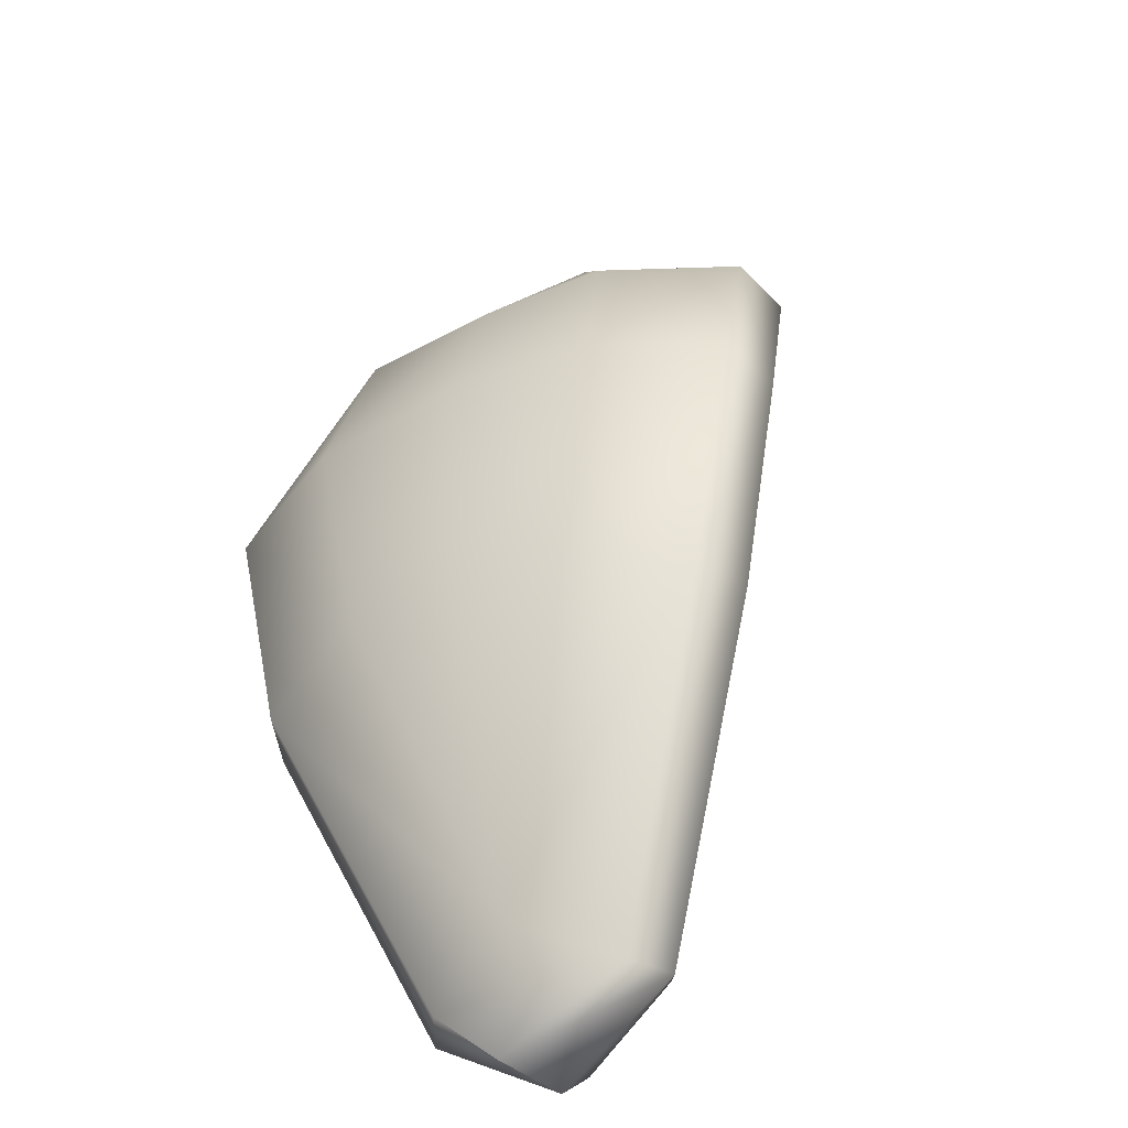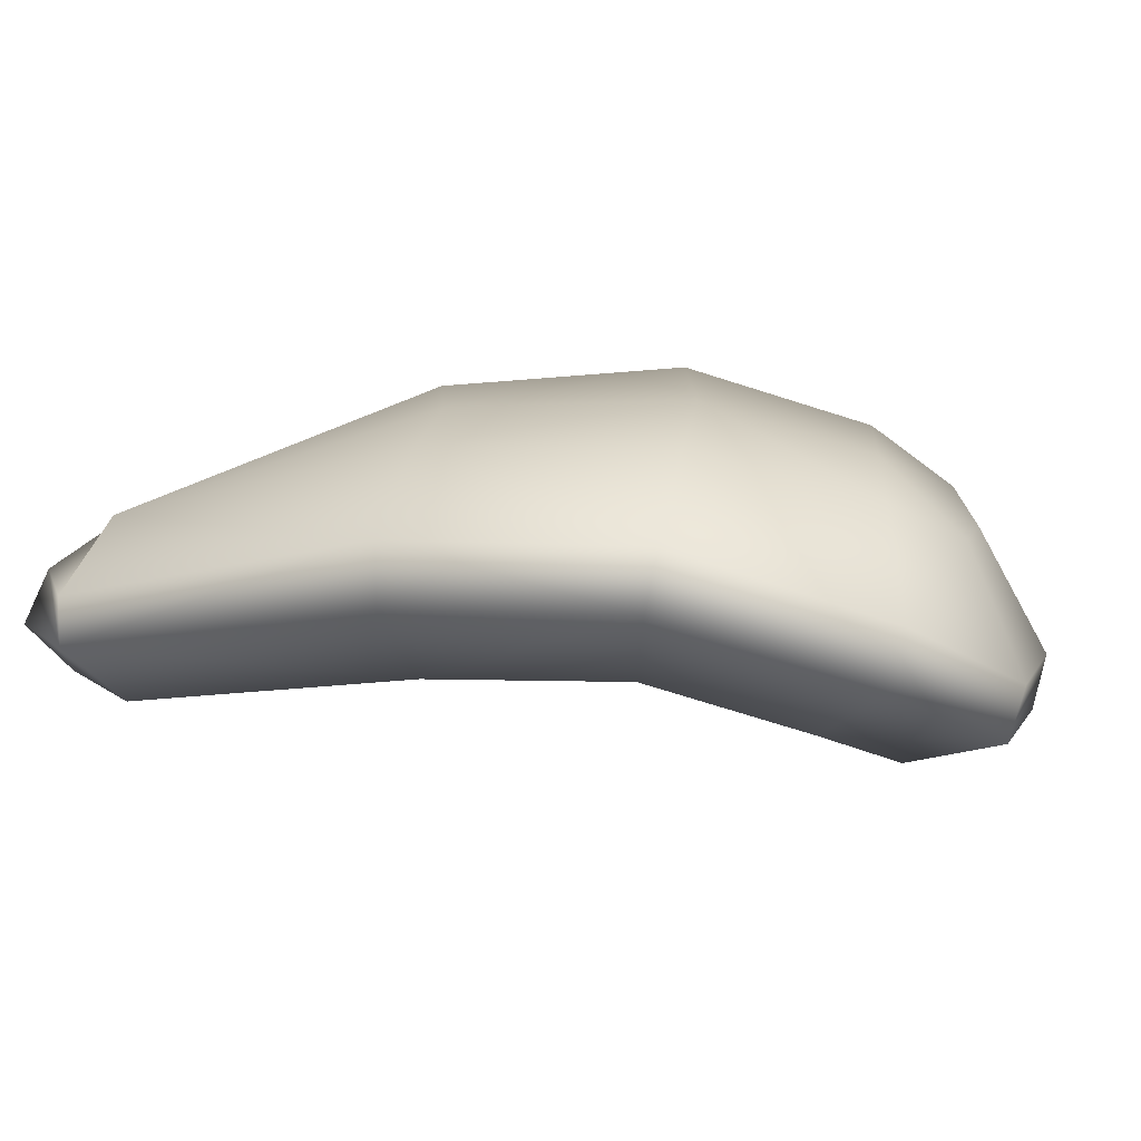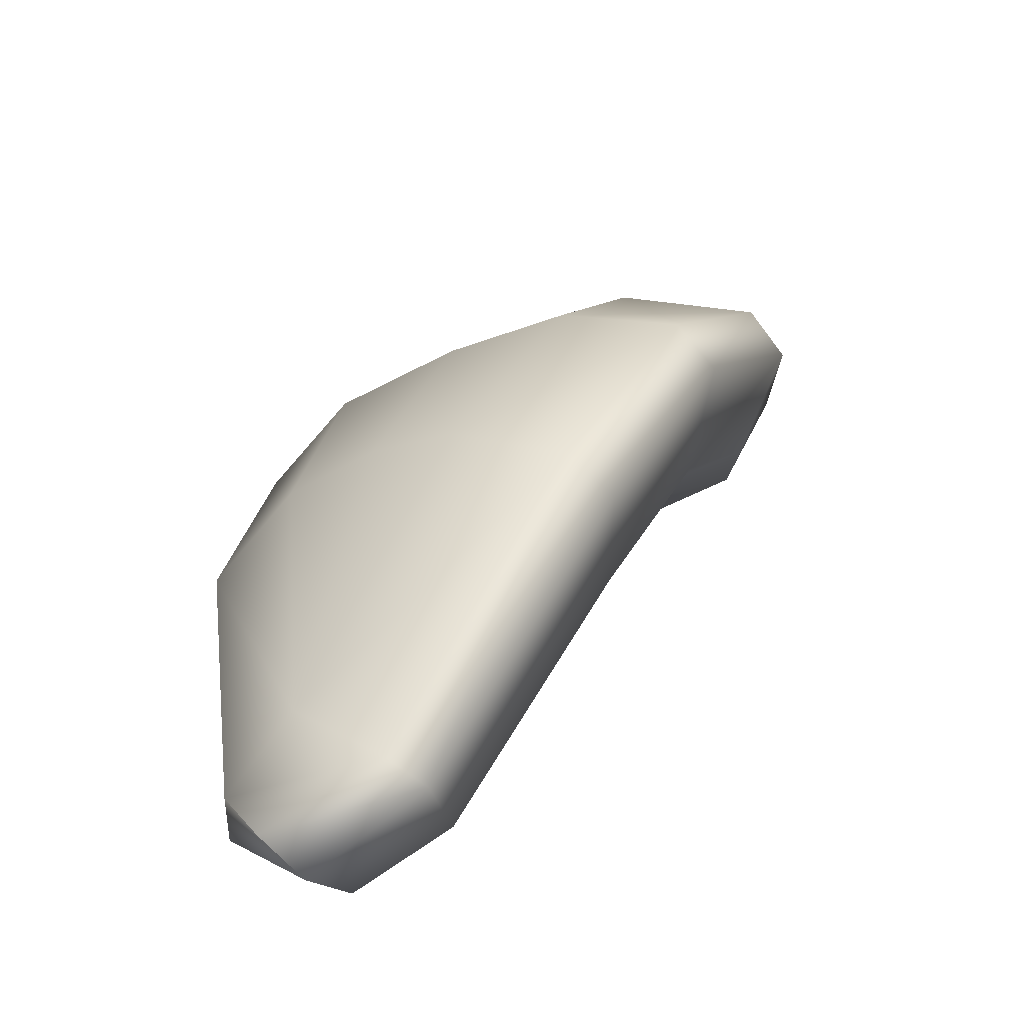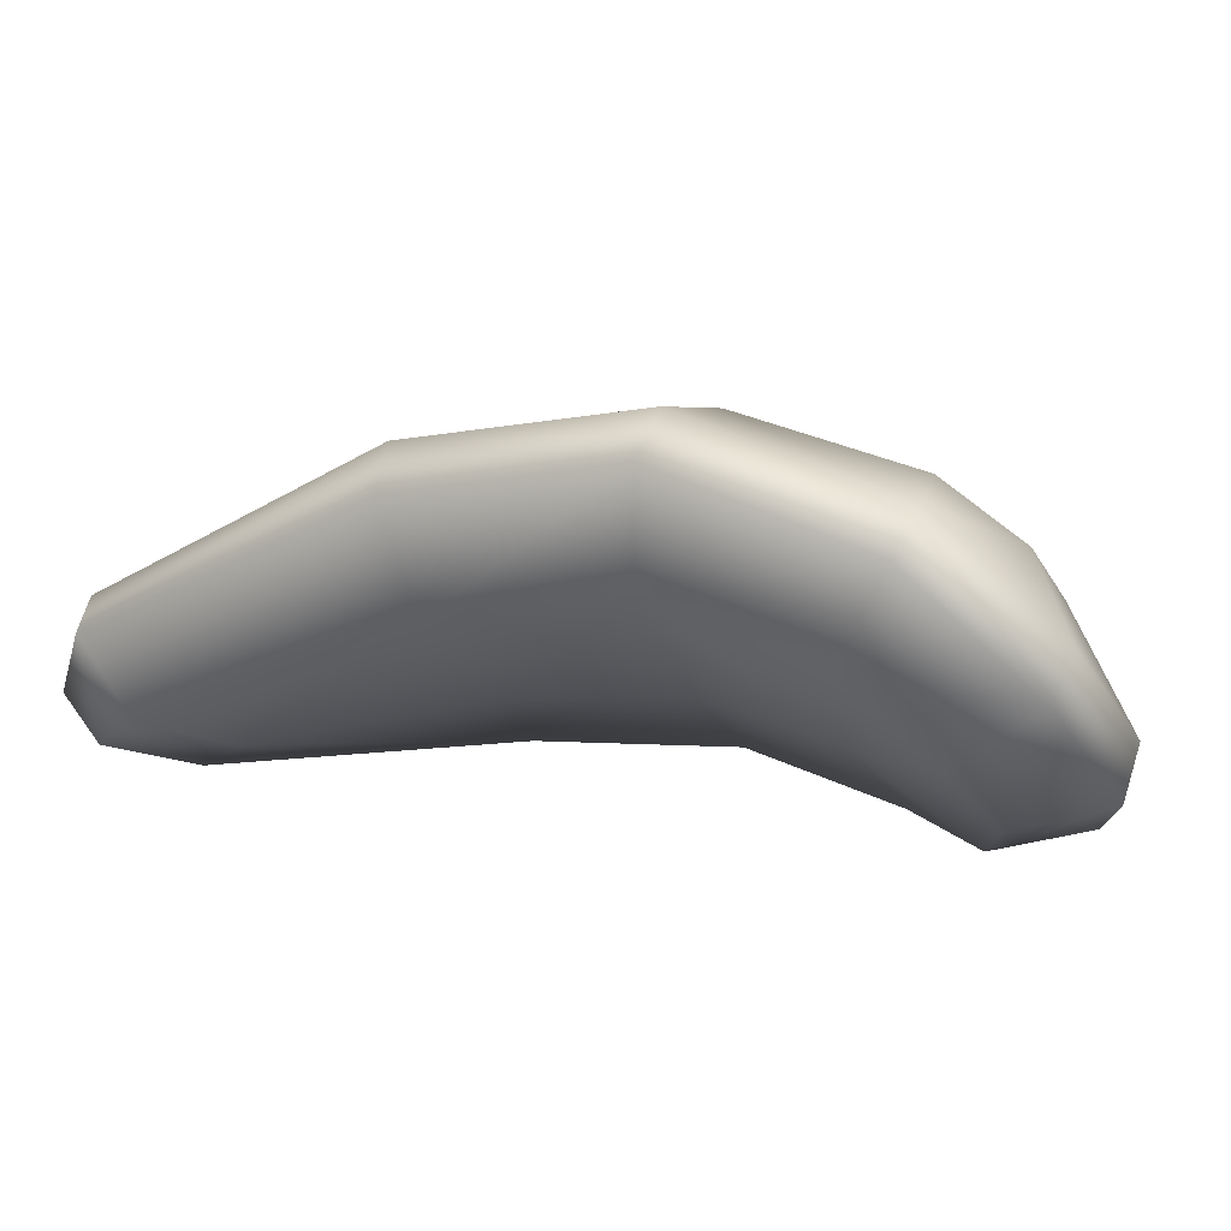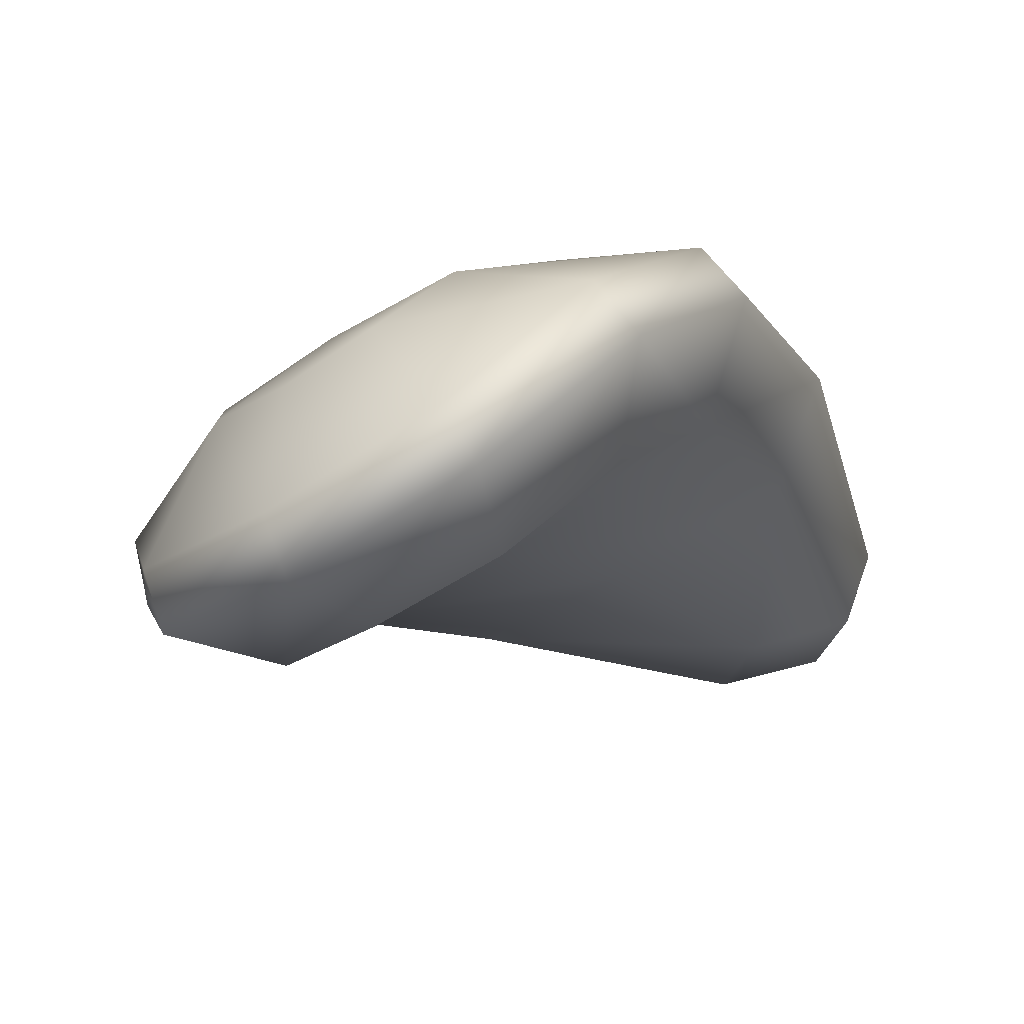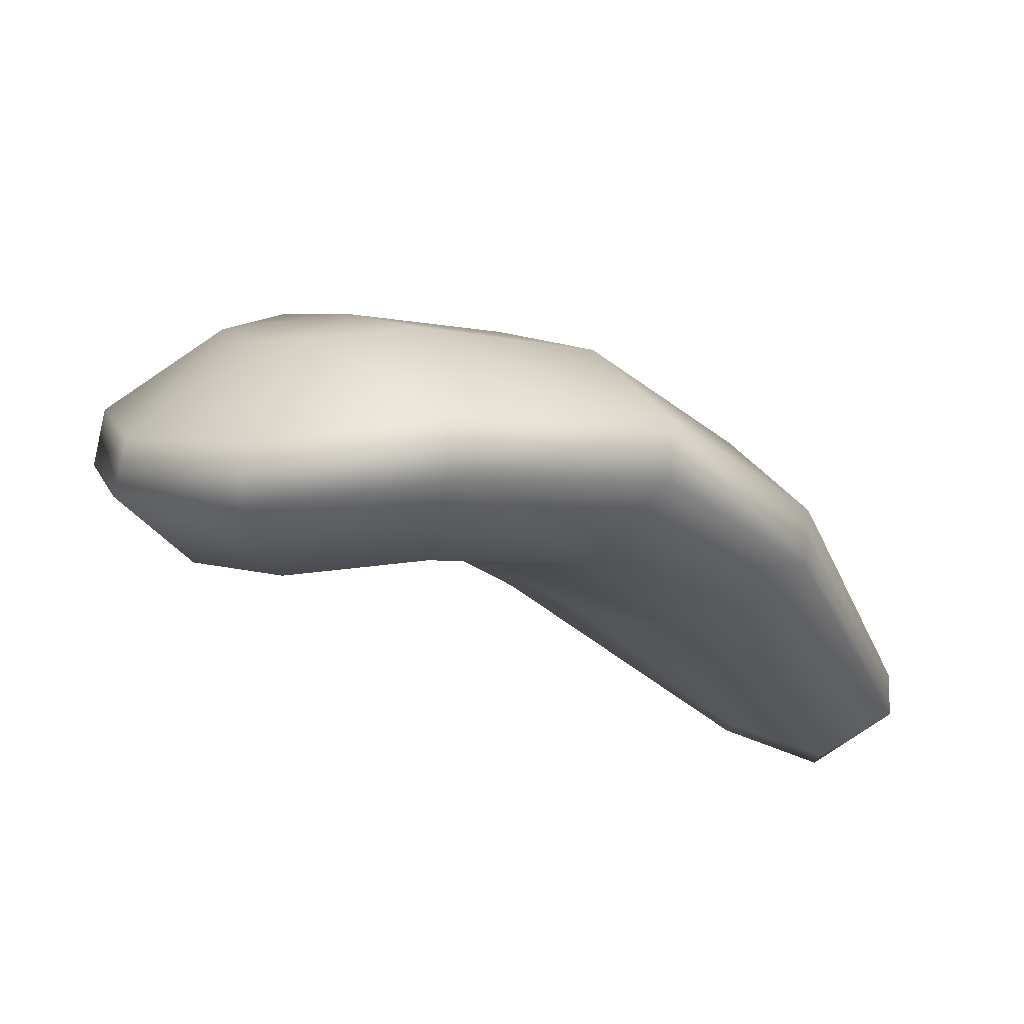
<metadata>
{"format":"obj","ext":"obj","renderer":"f3d","projection":"perspective","resolution":1024,"background":"white","views":[{"elev":42.4,"azim":136.7,"up":"+Y"},{"elev":48.3,"azim":-131.4,"up":"+Y"},{"elev":27.3,"azim":156.2,"up":"+Y"},{"elev":11.0,"azim":-118.0,"up":"+Y"},{"elev":49.1,"azim":-41.2,"up":"+Z"},{"elev":-28.7,"azim":4.8,"up":"+Y"}]}
</metadata>
<code>
g vines12
v -5.351 22.47 -76.19
v -5.231 22.49 -76.34
v -5.293 22.6 -76.32
v -5.097 22.55 -76.46
v -5.117 22.67 -76.47
v -4.93 22.51 -76.59
v -4.916 22.63 -76.63
v -4.629 22.47 -76.82
v -4.67 22.39 -76.78
v -4.562 22.34 -76.78
v -4.509 22.38 -76.8
v -4.471 22.41 -76.67
v -4.48 22.41 -76.75
v -4.509 22.38 -76.8
v -4.474 22.35 -76.67
v -4.587 22.37 -76.3
v -4.579 22.44 -76.3
v -4.726 22.43 -76.07
v -4.728 22.36 -76.08
v -4.931 22.3 -75.96
v -4.933 22.36 -75.93
v -4.474 22.35 -76.67
v -4.509 22.38 -76.8
v -4.562 22.34 -76.78
v -4.561 22.3 -76.67
v -4.692 22.32 -76.36
v -4.587 22.37 -76.3
v -4.669 22.35 -76.67
v -4.67 22.39 -76.78
v -4.93 22.51 -76.59
v -4.839 22.41 -76.46
v -5.097 22.55 -76.46
v -4.813 22.32 -76.18
v -4.728 22.36 -76.08
v -4.931 22.3 -75.96
v -4.974 22.42 -76.32
v -4.969 22.28 -76.08
v -5.096 22.39 -76.23
v -5.231 22.49 -76.34
v -5.115 22.27 -76.09
v -5.133 22.28 -75.97
v -5.287 22.36 -76.06
v -5.267 22.4 -76.25
v -5.351 22.47 -76.19
v -5.222 22.33 -76.15
v -4.629 22.47 -76.82
v -4.594 22.5 -76.79
v -4.877 22.67 -76.59
v -4.916 22.63 -76.63
v -5.117 22.67 -76.47
v -5.089 22.72 -76.43
v -5.272 22.64 -76.28
v -5.293 22.6 -76.32
v -5.334 22.52 -76.16
v -5.351 22.47 -76.19
v -4.629 22.47 -76.82
v -4.509 22.38 -76.8
v -4.48 22.41 -76.75
v -4.594 22.5 -76.79
v -4.931 22.3 -75.96
v -5.133 22.28 -75.97
v -5.124 22.34 -75.94
v -4.933 22.36 -75.93
v -5.124 22.34 -75.94
v -5.133 22.28 -75.97
v -5.287 22.36 -76.06
v -5.27 22.41 -76.03
v -5.351 22.47 -76.19
v -5.334 22.52 -76.16
v -5.085 22.49 -75.99
v -4.933 22.36 -75.93
v -5.199 22.58 -76.11
v -5.272 22.64 -76.28
v -5.149 22.65 -76.18
v -5.061 22.58 -76.09
v -5.162 22.52 -76.04
v -4.974 22.5 -76
v -4.726 22.43 -76.07
v -4.804 22.54 -76.12
v -4.471 22.41 -76.67
v -4.594 22.5 -76.79
v -4.48 22.41 -76.75
v -4.541 22.5 -76.69
v -4.579 22.44 -76.3
v -4.877 22.67 -76.59
v -4.66 22.55 -76.34
v -4.726 22.43 -76.07
v -4.804 22.54 -76.12
v -4.796 22.66 -76.48
v -5.089 22.72 -76.43
v -4.737 22.61 -76.4
v -5.001 22.7 -76.31
v -5.272 22.64 -76.28
v -5.149 22.65 -76.18
v -4.91 22.63 -76.2
v -5.061 22.58 -76.09
v -4.974 22.5 -76
g vines12_0
f 3 2 1
f 4 2 3
f 5 4 3
f 4 5 6
f 5 7 6
f 7 8 6
f 8 9 6
f 10 9 8
f 11 10 8
f 14 13 12
f 15 14 12
f 16 15 12
f 17 16 12
f 16 17 18
f 19 16 18
f 19 18 20
f 18 21 20
f 24 23 22
f 25 24 22
f 26 25 22
f 27 26 22
f 24 25 28
f 25 26 28
f 29 24 28
f 30 29 28
f 31 30 28
f 26 31 28
f 32 30 31
f 26 27 33
f 27 34 33
f 34 35 33
f 36 31 26
f 36 32 31
f 33 36 26
f 35 37 33
f 33 37 36
f 36 38 32
f 37 38 36
f 38 39 32
f 37 35 40
f 38 37 40
f 35 41 40
f 41 42 40
f 39 38 43
f 39 43 44
f 44 43 42
f 45 38 40
f 42 45 40
f 38 45 43
f 43 45 42
f 48 47 46
f 49 48 46
f 48 49 50
f 51 48 50
f 52 51 50
f 53 52 50
f 52 53 54
f 53 55 54
f 58 57 56
f 59 58 56
f 62 61 60
f 63 62 60
f 66 65 64
f 67 66 64
f 68 66 67
f 69 68 67
f 67 64 70
f 64 71 70
f 69 67 72
f 73 69 72
f 74 73 72
f 75 74 72
f 67 76 72
f 76 75 72
f 76 67 70
f 75 76 70
f 77 75 70
f 71 77 70
f 77 71 78
f 79 77 78
f 82 81 80
f 81 83 80
f 80 83 84
f 83 81 85
f 83 86 84
f 87 84 86
f 88 87 86
f 89 83 85
f 85 90 89
f 86 83 91
f 88 86 91
f 83 89 91
f 90 92 89
f 90 93 92
f 93 94 92
f 95 91 89
f 92 95 89
f 92 94 95
f 95 88 91
f 94 96 95
f 95 96 88
f 96 97 88

</code>
